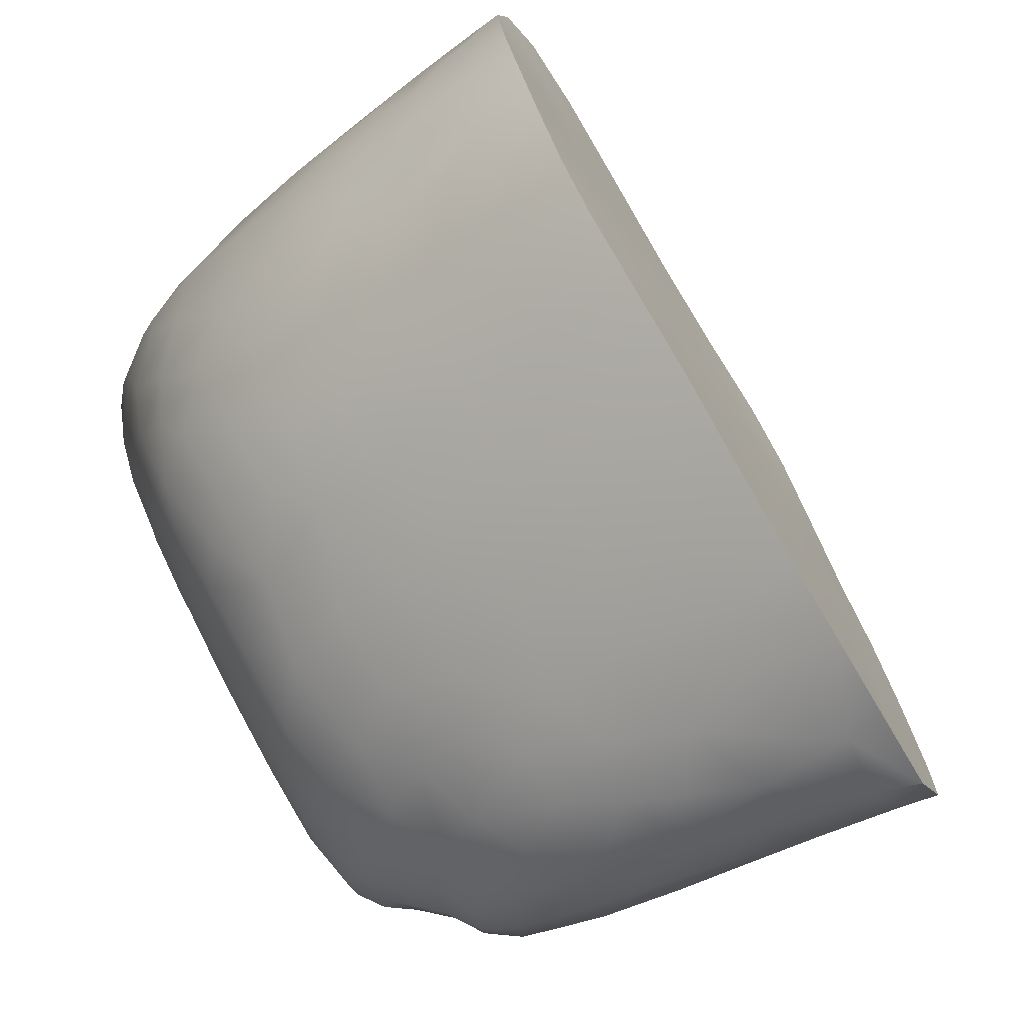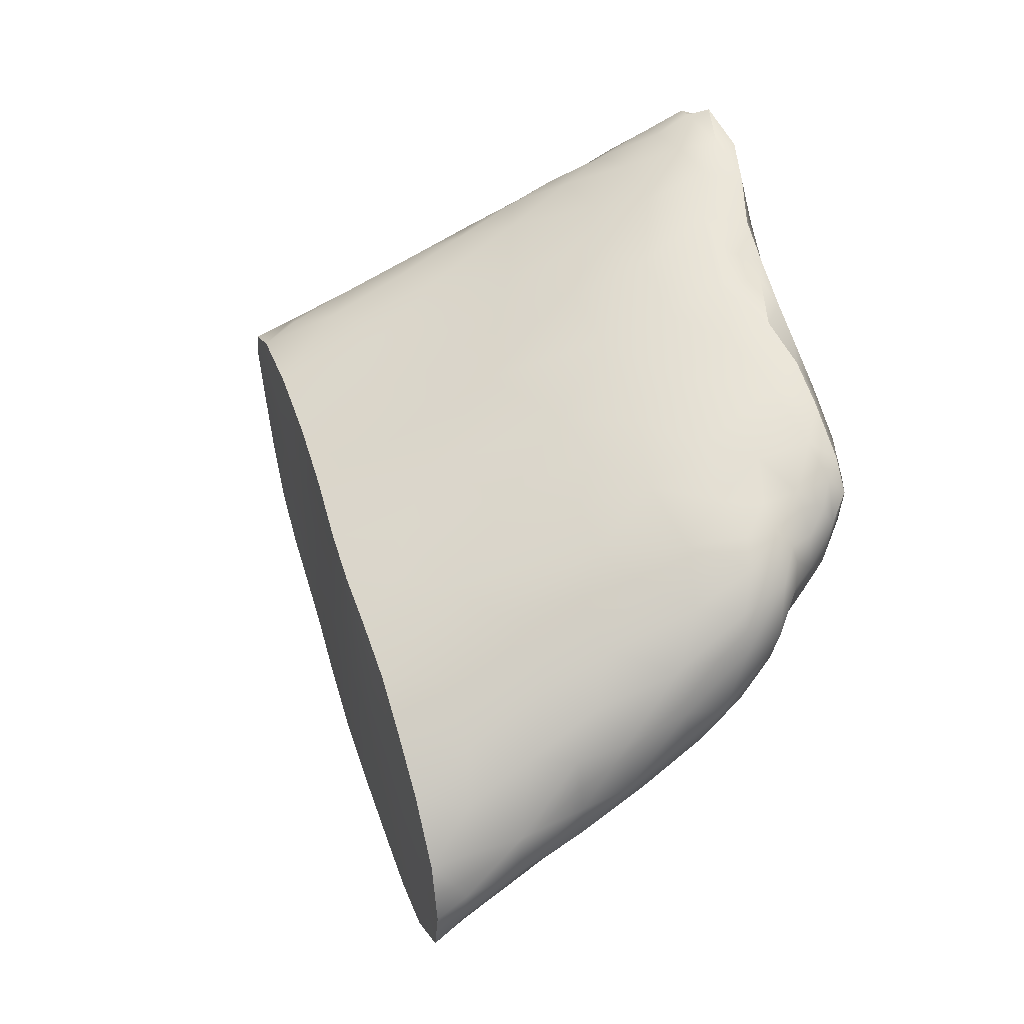
<metadata>
{"format":"obj","ext":"obj","renderer":"f3d","projection":"perspective","resolution":1024,"background":"white","views":[{"elev":57.9,"azim":138.0,"up":"+Y"},{"elev":-37.8,"azim":-30.0,"up":"+Z"}]}
</metadata>
<code>
v 171.9 -71.32 1257
v 169.9 -69.11 1253
v 170.5 -73.38 1253
v 170.2 -78.24 1258
v 168.5 -76.8 1257
v 170.2 -71.49 1252
v 169.4 -71.83 1251
v 169.4 -79.35 1270
v 169.9 -74.25 1253
v 169.4 -69.36 1251
v 165.3 -70.83 1271
v 165.3 -74.91 1272
v 166.2 -76.5 1272
v 166.3 -73.57 1272
v 165.4 -73.29 1272
v 166.9 -72.77 1272
v 170.7 -78.18 1257
v 167.4 -73.39 1253
v 168.3 -71.15 1251
v 168.9 -70.07 1251
v 168.6 -73.09 1252
v 167.1 -66.16 1264
v 168.5 -68.6 1250
v 169.1 -68.32 1252
v 168.1 -67.43 1251
v 172.5 -78.47 1258
v 167.2 -65.44 1257
v 170.3 -76.8 1255
v 173 -75.76 1261
v 169.2 -67.55 1258
v 168.6 -67.34 1263
v 169.9 -79.46 1265
v 167.8 -66.39 1262
v 171.3 -79.63 1261
v 167.3 -65.78 1260
v 172.5 -75.26 1264
v 166.5 -66.63 1266
v 165.4 -65.44 1265
v 167.5 -75.64 1256
v 165.4 -67.26 1268
v 169 -77.7 1258
v 166.3 -69.64 1270
v 168.5 -70.81 1270
v 167.2 -71.37 1271
v 166.7 -68.27 1269
v 165.7 -72.22 1272
v 167.3 -77.01 1273
v 165.5 -68.3 1269
v 167.8 -77.46 1273
v 164.2 -69.2 1270
v 164.8 -73.61 1272
v 164.4 -67.65 1269
v 163.9 -65.57 1267
v 164 -66.55 1268
v 164.2 -64.21 1265
v 165.5 -64.73 1263
v 163.6 -63.4 1264
v 165.3 -64.09 1262
v 166.1 -64.34 1257
v 163 -69.67 1270
v 166.9 -65.79 1250
v 160.4 -65.45 1268
v 166.1 -64.34 1251
v 167.3 -65.67 1252
v 161.6 -71.33 1268
v 161.3 -65.11 1268
v 164.3 -63.4 1262
v 162.2 -72.45 1264
v 166.5 -67.44 1249
v 160.8 -70.76 1267
v 160.1 -69.73 1267
v 161.4 -71.26 1261
v 167.9 -66.18 1256
v 167.8 -66.08 1259
v 166.3 -66.2 1248
v 160.8 -70.87 1265
v 164.7 -72.2 1254
v 163.1 -71.08 1271
v 162 -69.15 1270
v 169.1 -78.86 1263
v 164.5 -72.8 1255
v 173.2 -76.89 1260
v 172.5 -74.31 1256
v 171.5 -70.64 1263
v 171.1 -78.71 1258
v 172.3 -73.52 1255
v 162.1 -72.17 1263
v 163.1 -72.76 1270
v 164.8 -68.7 1249
v 165.6 -69.34 1249
v 166.9 -66.78 1249
v 166.7 -64.86 1255
v 160.1 -64.6 1268
v 160.9 -63.71 1266
v 161.9 -70.16 1270
v 161.4 -66.63 1269
v 167.5 -69.01 1250
v 165.1 -70.16 1250
v 166.9 -70.1 1250
v 163.7 -74.23 1265
v 164.4 -63.15 1261
v 167.6 -67.83 1250
v 166.2 -68.3 1249
v 166 -76.54 1264
v 168.5 -67.21 1252
v 167.5 -72.25 1252
v 166.2 -71.72 1252
v 165.2 -75.24 1261
v 166 -72.95 1253
v 167.2 -74.31 1254
v 167.4 -76.6 1258
v 166 -75.67 1260
v 165.9 -75.13 1258
v 173 -75.25 1257
v 173.4 -74.43 1259
v 166.5 -75.2 1257
v 173.4 -75.76 1258
v 166.9 -76.75 1261
v 173.4 -75.69 1259
v 164.4 -73.9 1259
v 165.3 -76.13 1265
v 166.9 -77.72 1266
v 167.5 -77.9 1264
v 165.2 -63.3 1255
v 164.6 -71.01 1252
v 166.3 -65.05 1249
v 162.5 -68.24 1270
v 159.5 -69.39 1262
v 159 -68.84 1265
v 160.6 -69.6 1269
v 165.4 -63.92 1260
v 165.2 -63.59 1258
v 160.1 -69.73 1260
v 162.2 -71.5 1258
v 161.6 -70.15 1255
v 163.6 -62.48 1261
v 162.9 -69.97 1252
v 163.8 -69.53 1251
v 162.3 -70.15 1254
v 163.5 -72.12 1256
v 163.5 -71.12 1254
v 161 -70.04 1257
v 162.1 -71.05 1257
v 162.4 -72.07 1260
v 160.6 -69.92 1258
v 159.2 -65.76 1268
v 158.7 -66.91 1268
v 162.6 -65.65 1268
v 164 -70.59 1271
v 159.5 -67.87 1265
v 159.9 -66.72 1265
v 163.1 -63.91 1260
v 165.6 -67.58 1248
v 165.3 -75.73 1271
v 165.5 -76.51 1267
v 173.2 -77.04 1258
v 164.4 -74 1271
v 164.1 -62.61 1259
v 167.9 -78.69 1273
v 173.2 -74.38 1260
v 165.6 -65.67 1251
v 167.6 -76.42 1273
v 159.1 -67.38 1266
v 168.4 -79.5 1272
v 163.4 -64.95 1258
v 162.4 -65.77 1259
v 163.1 -64.64 1259
v 164.2 -64.22 1256
v 168.1 -75.49 1273
v 162.2 -63.83 1263
v 173.2 -74.54 1258
v 164.3 -68.25 1251
v 160.3 -65.31 1266
v 161 -64.57 1265
v 163 -67.07 1256
v 161.4 -69.02 1258
v 162.9 -67.98 1255
v 165.4 -67.1 1249
v 162.5 -69.13 1254
v 163.3 -68.92 1253
v 160 -67.6 1264
v 163.8 -67.51 1253
v 160.7 -65.75 1264
v 162.7 -63.66 1261
v 165 -65.46 1253
v 168.6 -78.83 1273
v 162 -68.97 1256
v 164.8 -66.73 1252
v 163.8 -63.8 1258
v 161.5 -64.25 1264
v 160.5 -67.96 1262
v 161.1 -68.49 1259
v 164.8 -64.51 1254
v 161.2 -65.97 1263
v 161.4 -67.14 1260
v 162.1 -66.98 1258
v 159.6 -66.12 1267
v 167.6 -78.89 1271
v 167.2 -78.26 1272
v 167.2 -77.78 1272
v 168.2 -79.04 1268
v 162 -67.78 1257
v 168.2 -79.33 1269
v 169.1 -79.77 1271
v 168.6 -78.12 1273
v 168.5 -79.63 1271
v 168 -79 1272
v 169.3 -79.74 1269
v 166.9 -78.04 1269
v 165.8 -76.77 1269
v 166.5 -77.52 1270
v 166.3 -74.51 1255
v 165.5 -73.39 1255
v 160.3 -67.98 1269
v 166.3 -64.7 1259
v 159.5 -67.97 1268
v 163.6 -72.34 1271
v 161 -69.02 1269
v 162.9 -63.64 1265
v 172.9 -74.74 1262
v 172.9 -72.93 1260
v 172.6 -78.89 1259
v 170.2 -68.77 1260
v 171.2 -71.85 1253
v 168.8 -67.32 1260
v 169.9 -75.16 1271
v 164.7 -62.89 1257
v 171.8 -72.12 1266
v 169 -76.54 1272
v 169.1 -74.96 1272
v 168.2 -69.13 1268
v 173 -78.13 1258
v 169.5 -79.59 1268
v 170.9 -76.16 1268
v 170.5 -71.12 1268
v 171.4 -74.69 1267
v 170.6 -69.48 1255
v 170.6 -72.28 1269
v 164.3 -71.95 1271
v 172.5 -73.73 1264
v 170.7 -69.86 1254
v 171.9 -78.21 1263
v 170 -68.72 1262
v 172.7 -77.49 1261
v 172.1 -79.43 1259
v 169.5 -68.24 1254
v 172.3 -72.58 1256
v 166.8 -65.51 1262
v 167.8 -67.15 1265
v 165.3 -66.36 1267
v 171.3 -71.7 1267
v 171.6 -77.8 1257
v 162.5 -72.69 1268
v 163 -67.05 1269
v 159.3 -68.48 1268
v 164.1 -74.4 1269
v 163 -62.49 1262
v 163.9 -74.49 1267
v 160 -66.8 1269
v 163.6 -73.89 1263
v 169.1 -79.03 1272
v 163.1 -66.06 1257
v 162 -65.24 1261
v 164 -66.1 1254
v 161.3 -68.15 1270
v 166.7 -64.93 1253
v 158.6 -68 1267
v 163.6 -64.69 1266
v 161 -71.06 1263
v 162.2 -64.21 1266
v 162.4 -62.64 1264
v 165.7 -63.82 1253
v 162.4 -71.46 1270
v 162.3 -72.58 1265
v 161.7 -63.04 1265
v 171.4 -71.22 1254
v 170.1 -77.55 1256
v 168.5 -77.74 1260
v 165.9 -74.93 1272
v 170.5 -75.78 1270
v 171.2 -74.28 1253
v 169 -79.28 1266
v 171.6 -71.16 1265
v 170 -69.33 1266
v 168.7 -68.26 1266
v 172.2 -79.19 1260
v 170.4 -68.97 1257
v 170.4 -69.35 1264
v 171.2 -77.64 1256
v 172.2 -78.64 1262
v 169 -76.26 1255
v 171.8 -78.19 1257
v 171.7 -71.3 1255
v 170.1 -79.38 1266
v 170.1 -79.04 1268
v 172.4 -77.37 1257
v 169 -67.57 1261
v 169.4 -69.67 1268
v 168.6 -72.03 1271
v 171.9 -72.66 1254
v 169 -67.34 1257
v 171.2 -70.15 1257
v 171.1 -69.9 1260
v 171.3 -73.02 1253
v 171.8 -74.32 1254
v 172.3 -74.48 1255
v 168.4 -66.79 1255
v 172.2 -71.49 1261
v 170.5 -79.38 1265
v 167 -75.43 1273
v 172.3 -76.05 1256
v 166.7 -76.42 1272
v 168.7 -78.94 1265
v 169.3 -68.2 1264
v 171.1 -79.18 1264
v 170.8 -79.6 1262
v 172.9 -78.13 1260
v 168.1 -74.11 1272
v 173 -73.18 1259
v 168.1 -72.87 1272
v 172.9 -73.84 1257
v 172.9 -77.29 1257
v 171.9 -78.75 1258
v 172.1 -73.06 1265
v 172 -74.7 1266
v 172.2 -75.36 1255
v 171.9 -76.28 1255
v 171 -70.32 1265
v 170.5 -70.49 1267
v 171.2 -78.06 1257
v 171.5 -75.52 1254
v 170.9 -76.12 1254
v 171.1 -79.35 1260
v 171.9 -79.21 1259
v 167.2 -67.54 1267
v 172.3 -71.71 1259
v 170.9 -77.4 1268
v 169.1 -75.02 1254
v 169.7 -68.19 1255
v 171.3 -70.26 1259
v 172 -76.76 1264
v 169.8 -76.2 1271
v 168.5 -77.13 1273
v 171.8 -77.34 1256
v 171.6 -75.98 1267
v 171.5 -73.22 1267
v 169.6 -70.96 1269
v 170.6 -74.17 1269
v 169.8 -72.49 1270
v 172.9 -76.24 1257
v 169.3 -73.53 1271
v 170.5 -70.5 1253
v 170.1 -79.21 1261
v 172.1 -72.12 1264
v 172.4 -72.34 1263
v 169.8 -77.8 1257
v 170 -79.45 1264
v 171 -78.36 1266
v 172.9 -73.6 1262
v 169.4 -77.74 1272
v 167.8 -77.67 1262
v 172.6 -72.63 1257
v 172.6 -78.94 1259
v 171.7 -79.2 1262
v 166.9 -74.36 1272
v 169.9 -78.52 1259
v 170.3 -77.31 1270
v 169.7 -78.66 1270
v 171.3 -79.63 1261
v 167.8 -77.46 1273
v 166.1 -64.34 1251
v 166.3 -66.2 1248
v 166.3 -66.2 1248
v 164.8 -68.7 1249
v 160.1 -64.6 1268
v 160.9 -63.71 1266
v 165.2 -63.3 1255
v 166.3 -65.05 1249
v 159.5 -69.39 1262
v 159 -68.84 1265
v 160.1 -69.73 1260
v 161.6 -70.15 1255
v 163.6 -62.48 1261
v 162.9 -69.97 1252
v 163.8 -69.53 1251
v 162.3 -70.15 1254
v 161 -70.04 1257
v 160.6 -69.92 1258
v 159.2 -65.76 1268
v 159.2 -65.76 1268
v 158.7 -66.91 1268
v 158.7 -66.91 1268
v 165.6 -67.58 1248
v 164.1 -62.61 1259
v 167.9 -78.69 1273
v 167.9 -78.69 1273
v 167.6 -76.42 1273
v 168.4 -79.5 1272
v 168.4 -79.5 1272
v 168.4 -79.5 1272
v 168.6 -78.83 1273
v 168.6 -78.83 1273
v 168.6 -78.83 1273
v 169.1 -79.77 1271
v 168.6 -78.12 1273
v 168 -79 1272
v 168 -79 1272
v 169.3 -79.74 1269
v 164.7 -62.89 1257
v 169.5 -79.59 1268
v 172.1 -79.43 1259
v 163 -62.49 1262
v 158.6 -68 1267
v 162.4 -62.64 1264
v 165.7 -63.82 1253
v 161.7 -63.04 1265
v 170.1 -79.38 1266
v 170.5 -79.38 1265
v 171.1 -79.18 1264
v 170.8 -79.6 1262
v 168.5 -77.13 1273
v 170 -79.45 1264
v 172.6 -78.94 1259
g grp1
f 227 124 168
f 271 257 170
f 152 158 189
f 194 190 170
f 178 89 172
f 182 264 185
f 190 174 275
f 150 129 163
f 167 152 189
f 135 179 139
f 194 191 181
f 138 137 180
f 128 191 133
f 75 178 161
f 275 174 94
f 126 161 63
f 272 193 124
f 202 176 192
f 181 151 183
f 166 195 263
f 170 263 194
f 136 158 152
f 182 188 172
f 177 187 175
f 135 187 179
f 275 271 190
f 93 94 173
f 175 187 202
f 262 165 168
f 168 189 227
f 174 173 94
f 142 145 176
f 185 193 272
f 152 167 166
f 184 170 257
f 163 267 147
f 188 185 161
f 272 63 185
f 129 181 128
f 257 136 184
f 75 161 126
f 153 89 178
f 188 161 178
f 173 197 93
f 196 195 166
f 263 170 184
f 195 191 194
f 179 180 139
f 195 192 191
f 150 151 181
f 137 139 180
f 180 172 138
f 170 190 271
f 263 152 166
f 182 172 180
f 146 93 197
f 192 176 145
f 263 184 152
f 188 182 185
f 195 196 192
f 262 264 175
f 187 177 179
f 163 147 197
f 168 264 262
f 166 262 196
f 189 165 167
f 182 177 264
f 163 197 151
f 183 173 174
f 128 181 191
f 196 262 202
f 163 129 267
f 133 192 145
f 166 165 262
f 187 176 202
f 183 190 194
f 264 168 193
f 183 174 190
f 178 75 153
f 168 124 193
f 195 194 263
f 227 189 158
f 138 172 89
f 192 133 191
f 189 168 165
f 188 178 172
f 185 63 161
f 136 152 184
f 193 185 264
f 173 183 151
f 142 187 135
f 180 177 182
f 150 181 129
f 179 177 180
f 197 173 151
f 142 176 187
f 264 177 175
f 150 163 151
f 194 181 183
f 146 197 147
f 166 167 165
f 381 72 379
f 71 130 255
f 130 216 255
f 72 269 379
f 95 218 130
f 130 218 214
f 218 265 214
f 259 214 265
f 259 265 96
f 259 96 62
f 375 62 66
f 375 66 376
f 416 219 414
f 66 148 270
f 66 96 148
f 96 254 148
f 254 96 127
f 96 265 127
f 265 79 127
f 95 60 79
f 65 88 273
f 253 65 70
f 274 253 76
f 253 70 76
f 144 260 72
f 100 274 68
f 210 154 256
f 211 154 210
f 199 13 211
f 199 211 198
f 159 200 199
f 312 13 200
f 207 198 206
f 164 207 206
f 8 204 208
f 295 8 208
f 8 261 204
f 395 186 205
f 395 205 343
f 49 395 343
f 169 229 230
f 169 230 318
f 318 230 351
f 318 351 320
f 320 351 299
f 43 347 231
f 231 347 298
f 43 349 347
f 299 351 349
f 230 226 351
f 226 230 342
f 230 229 342
f 342 229 360
f 360 261 368
f 261 8 368
f 162 49 343
f 162 343 169
f 357 80 353
f 366 353 278
f 353 366 333
f 357 353 316
f 315 422 420
f 309 422 315
f 358 418 419
f 295 208 233
f 294 295 233
f 358 295 294
f 358 337 295
f 238 348 346
f 238 235 347
f 251 283 328
f 251 228 283
f 251 346 228
f 236 234 345
f 234 337 345
f 337 341 345
f 345 341 325
f 228 324 354
f 228 354 283
f 84 283 354
f 240 355 354
f 240 36 220
f 290 244 242
f 317 290 286
f 220 36 29
f 36 341 29
f 240 220 359
f 240 359 355
f 308 221 336
f 221 319 336
f 319 362 336
f 114 83 321
f 311 83 114
f 311 114 350
f 311 350 296
f 344 311 296
f 26 296 322
f 363 26 232
f 317 222 232
f 222 363 232
f 82 317 156
f 317 232 156
f 82 156 119
f 221 160 319
f 160 115 319
f 29 119 160
f 29 82 119
f 29 244 82
f 220 29 160
f 359 220 160
f 359 160 221
f 115 171 319
f 319 171 321
f 117 114 171
f 117 350 114
f 117 156 350
f 156 322 350
f 156 232 322
f 160 119 115
f 115 119 171
f 119 117 171
f 119 156 117
f 334 323 26
f 423 334 26
f 245 333 334
f 286 411 222
f 420 34 364
f 242 419 364
f 242 341 358
f 290 242 364
f 369 333 245
f 286 364 34
f 286 34 411
f 333 85 334
f 334 85 323
f 323 85 292
f 292 252 296
f 85 4 17
f 296 252 344
f 17 277 289
f 330 17 289
f 252 330 289
f 277 28 289
f 311 344 327
f 276 300 224
f 276 224 352
f 276 352 241
f 276 241 293
f 293 300 276
f 300 293 247
f 86 300 247
f 289 28 332
f 311 327 326
f 86 306 300
f 306 305 300
f 247 83 86
f 1 247 293
f 340 336 1
f 1 336 362
f 308 336 340
f 328 84 288
f 284 288 314
f 314 288 243
f 246 339 237
f 241 246 237
f 3 7 6
f 9 7 3
f 326 327 331
f 332 9 281
f 331 332 281
f 28 291 338
f 28 277 291
f 85 366 4
f 366 41 4
f 4 41 356
f 41 5 356
f 21 19 7
f 7 19 20
f 25 10 23
f 105 24 25
f 105 307 246
f 307 339 246
f 73 301 307
f 73 27 301
f 27 74 30
f 74 225 30
f 249 314 31
f 285 284 314
f 285 314 249
f 38 37 249
f 14 365 16
f 309 417 32
f 32 313 357
f 365 169 318
f 365 310 169
f 310 162 169
f 47 370 397
f 12 279 51
f 279 15 51
f 239 15 46
f 11 239 46
f 50 11 42
f 50 42 48
f 52 48 40
f 55 38 56
f 56 38 22
f 215 35 74
f 74 35 225
f 64 307 105
f 215 59 132
f 416 270 219
f 266 64 371
f 61 371 64
f 97 103 69
f 99 103 97
f 109 107 18
f 107 106 18
f 109 18 110
f 39 212 110
f 104 260 108
f 121 155 100
f 155 258 100
f 104 121 260
f 121 100 260
f 120 108 144
f 113 120 140
f 116 140 81
f 116 113 140
f 213 77 109
f 77 125 109
f 125 98 107
f 372 61 91
f 374 103 90
f 374 393 103
f 377 59 27
f 132 131 215
f 58 131 101
f 248 131 58
f 131 248 35
f 215 131 35
f 56 248 58
f 219 38 55
f 254 52 54
f 60 149 50
f 239 217 51
f 217 157 51
f 88 256 157
f 154 157 256
f 12 154 13
f 157 154 12
f 217 88 157
f 273 88 217
f 12 51 157
f 78 217 239
f 60 78 149
f 78 239 149
f 127 60 50
f 79 60 127
f 52 254 50
f 254 127 50
f 254 54 148
f 148 54 53
f 148 53 270
f 270 53 268
f 268 38 219
f 219 55 57
f 59 377 409
f 132 59 409
f 383 412 67
f 383 67 101
f 394 101 131
f 77 141 125
f 213 81 77
f 120 134 140
f 120 144 134
f 108 260 144
f 385 98 125
f 141 384 125
f 382 386 140
f 214 259 216
f 391 413 216
f 259 392 216
f 389 392 259
f 269 76 379
f 76 380 379
f 76 70 380
f 70 71 380
f 71 413 380
f 134 388 387
f 143 134 387
f 134 144 388
f 144 381 388
f 144 72 381
f 140 143 382
f 81 140 141
f 140 134 143
f 77 81 141
f 143 387 382
f 386 384 141
f 140 386 141
f 384 385 125
f 409 394 132
f 131 132 394
f 394 383 101
f 412 57 67
f 67 58 101
f 412 414 57
f 27 92 377
f 377 92 415
f 69 393 373
f 103 393 69
f 125 107 109
f 213 109 110
f 212 213 110
f 81 213 212
f 212 116 81
f 113 112 120
f 210 155 209
f 209 155 122
f 104 118 361
f 41 111 5
f 123 361 80
f 201 313 282
f 201 209 122
f 313 201 122
f 313 122 123
f 80 313 123
f 353 80 361
f 41 278 111
f 278 118 111
f 278 361 118
f 123 104 361
f 122 104 123
f 122 155 121
f 122 121 104
f 118 104 108
f 112 108 120
f 118 108 112
f 111 118 112
f 111 112 113
f 5 111 116
f 111 113 116
f 5 116 39
f 39 116 212
f 39 110 291
f 18 106 21
f 107 99 106
f 99 19 106
f 98 99 107
f 99 97 19
f 25 23 102
f 61 64 105
f 105 25 61
f 25 102 91
f 23 97 102
f 98 90 99
f 99 90 103
f 91 102 69
f 102 97 69
f 385 374 98
f 374 90 98
f 61 25 91
f 91 69 373
f 61 372 378
f 371 61 378
f 415 266 371
f 266 307 64
f 266 92 307
f 92 73 307
f 92 27 73
f 59 74 27
f 59 215 74
f 248 33 35
f 33 248 31
f 56 22 248
f 67 56 58
f 57 56 67
f 57 55 56
f 268 53 38
f 53 250 38
f 38 250 37
f 53 54 250
f 250 54 40
f 250 40 335
f 54 52 40
f 40 48 45
f 48 52 50
f 48 42 45
f 50 149 11
f 149 239 11
f 239 51 15
f 279 12 13
f 312 279 13
f 200 159 370
f 47 200 370
f 47 312 200
f 312 47 397
f 15 279 14
f 279 365 14
f 312 397 310
f 16 365 318
f 320 16 318
f 16 46 14
f 46 15 14
f 44 16 320
f 44 11 16
f 11 46 16
f 42 11 44
f 42 44 43
f 231 42 43
f 45 42 231
f 45 231 335
f 335 40 45
f 250 335 37
f 335 249 37
f 38 249 22
f 249 335 285
f 22 249 31
f 248 22 31
f 297 31 243
f 33 31 297
f 35 33 225
f 33 297 225
f 223 30 225
f 27 30 301
f 10 24 2
f 105 2 24
f 246 2 105
f 10 25 24
f 23 20 97
f 10 20 23
f 97 20 19
f 10 6 20
f 6 7 20
f 21 106 19
f 110 18 338
f 18 21 338
f 291 110 338
f 17 4 356
f 5 39 291
f 277 5 291
f 366 278 41
f 356 5 277
f 338 21 9
f 9 3 281
f 21 7 9
f 224 304 6
f 304 3 6
f 352 224 6
f 352 6 10
f 2 352 10
f 241 352 2
f 287 302 237
f 287 340 302
f 223 303 340
f 223 243 303
f 243 84 303
f 302 293 237
f 246 241 2
f 307 301 339
f 301 287 339
f 339 287 237
f 301 30 287
f 30 223 287
f 223 340 287
f 225 297 223
f 297 243 223
f 31 314 243
f 328 288 284
f 243 288 84
f 283 84 328
f 303 84 308
f 303 308 340
f 302 340 1
f 302 1 293
f 247 1 362
f 293 241 237
f 300 304 224
f 304 281 3
f 300 305 304
f 305 281 304
f 17 356 277
f 306 326 305
f 326 331 305
f 28 338 332
f 332 338 9
f 331 281 305
f 332 331 327
f 289 332 327
f 344 289 327
f 252 289 344
f 292 330 252
f 333 366 85
f 245 334 423
f 222 411 363
f 323 292 26
f 232 26 322
f 26 292 296
f 17 330 292
f 85 17 292
f 296 350 322
f 83 311 306
f 311 326 306
f 83 306 86
f 171 114 321
f 362 321 247
f 321 83 247
f 319 321 362
f 84 355 308
f 355 221 308
f 221 355 359
f 341 244 29
f 82 244 317
f 317 286 222
f 290 364 286
f 290 317 244
f 341 242 244
f 36 240 325
f 324 325 240
f 324 240 354
f 84 354 355
f 346 325 324
f 346 236 325
f 345 325 236
f 325 341 36
f 341 337 358
f 346 251 238
f 238 251 235
f 235 251 329
f 346 324 228
f 329 251 328
f 329 328 284
f 351 226 348
f 226 342 280
f 342 367 280
f 342 360 367
f 367 360 368
f 368 295 367
f 337 234 367
f 226 280 348
f 337 367 295
f 348 238 349
f 236 346 348
f 280 234 348
f 234 236 348
f 280 367 234
f 358 294 418
f 242 358 419
f 364 315 420
f 316 353 369
f 369 353 333
f 361 278 353
f 357 313 80
f 279 312 310
f 279 310 365
f 410 201 282
f 32 422 309
f 408 201 410
f 282 313 32
f 368 8 295
f 348 349 351
f 349 238 347
f 347 235 298
f 298 235 329
f 298 329 284
f 231 298 285
f 298 284 285
f 335 231 285
f 44 299 43
f 299 349 43
f 44 320 299
f 417 282 32
f 410 282 417
f 169 421 229
f 421 360 229
f 421 405 360
f 175 202 262
f 202 192 196
f 401 261 360
f 405 401 360
f 401 398 261
f 203 201 408
f 203 209 201
f 198 211 209
f 203 198 209
f 399 206 404
f 261 398 204
f 206 203 408
f 207 199 198
f 404 206 408
f 206 198 203
f 159 199 207
f 13 199 200
f 211 210 209
f 154 211 13
f 155 210 258
f 210 256 258
f 258 256 253
f 260 87 72
f 260 68 87
f 260 100 68
f 100 258 274
f 258 253 274
f 256 88 253
f 253 88 65
f 217 78 273
f 273 78 95
f 78 60 95
f 218 95 79
f 218 79 265
f 415 92 266
f 270 268 219
f 376 270 416
f 414 219 57
f 376 66 270
f 375 390 62
f 390 259 62
f 62 96 66
f 65 273 130
f 273 95 130
f 65 130 71
f 70 65 71
f 274 76 269
f 68 274 269
f 87 68 269
f 87 269 72
f 71 255 413
f 130 214 216
f 413 255 216
f 400 402 406
f 396 407 403

</code>
